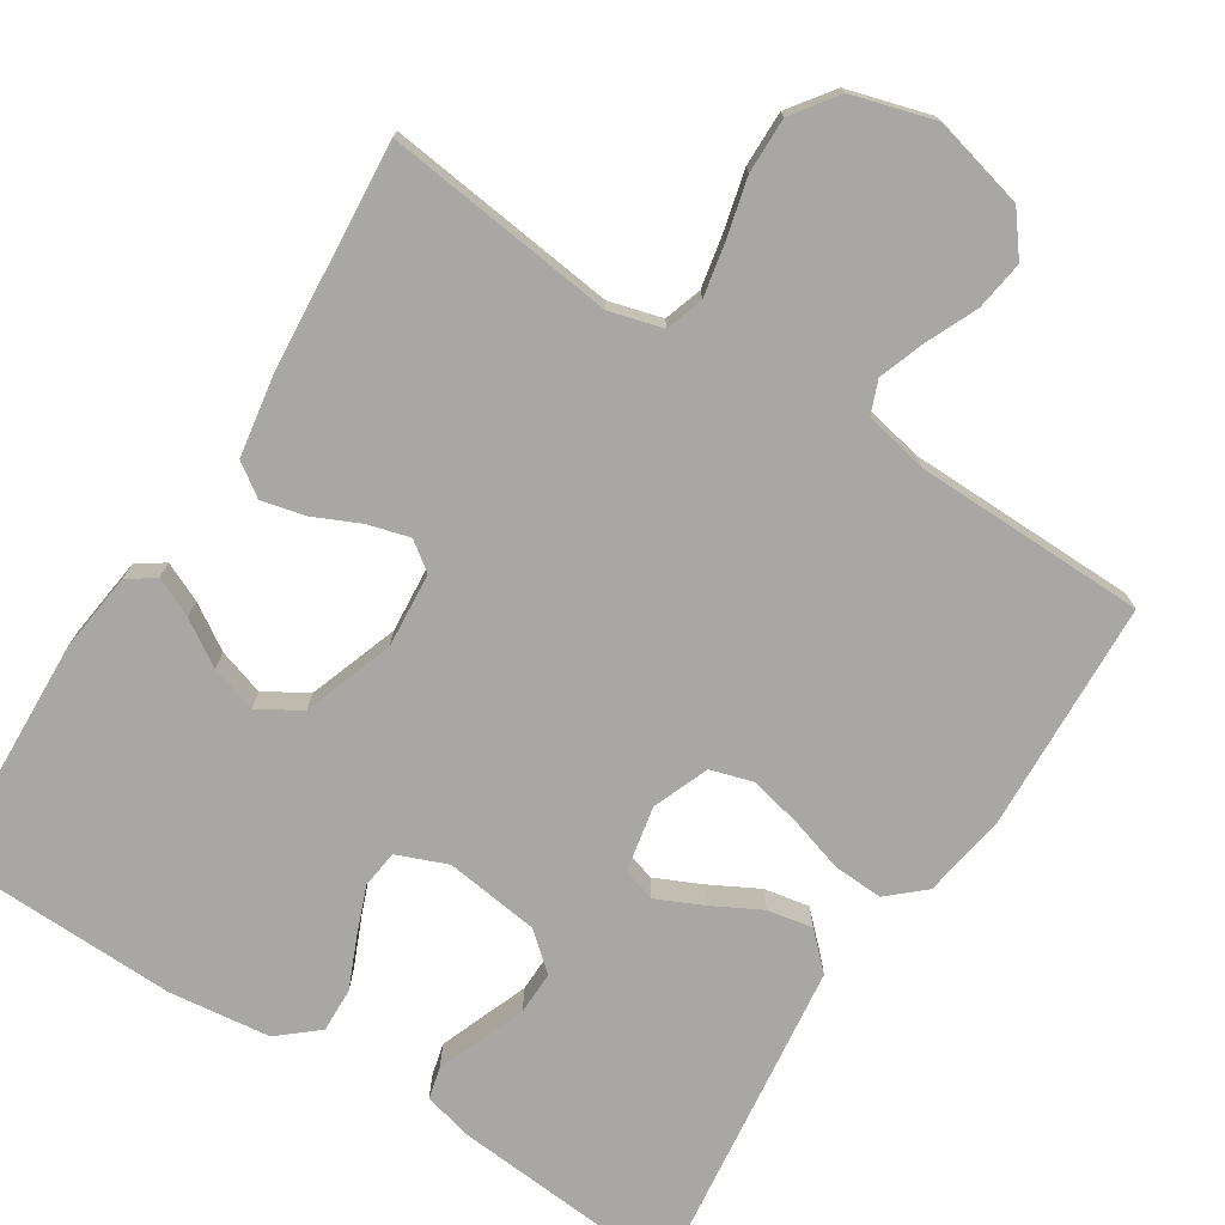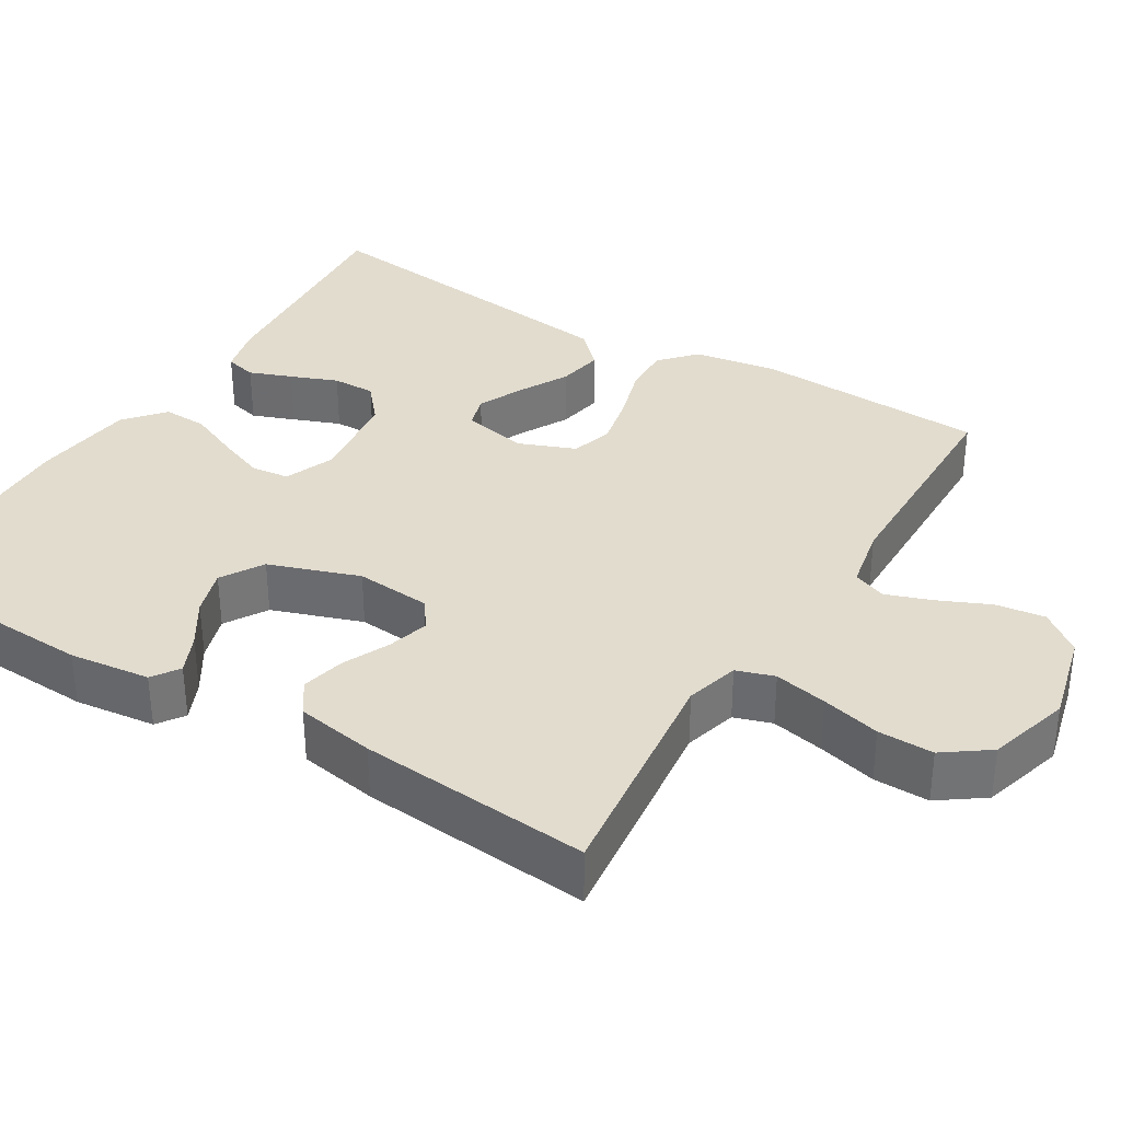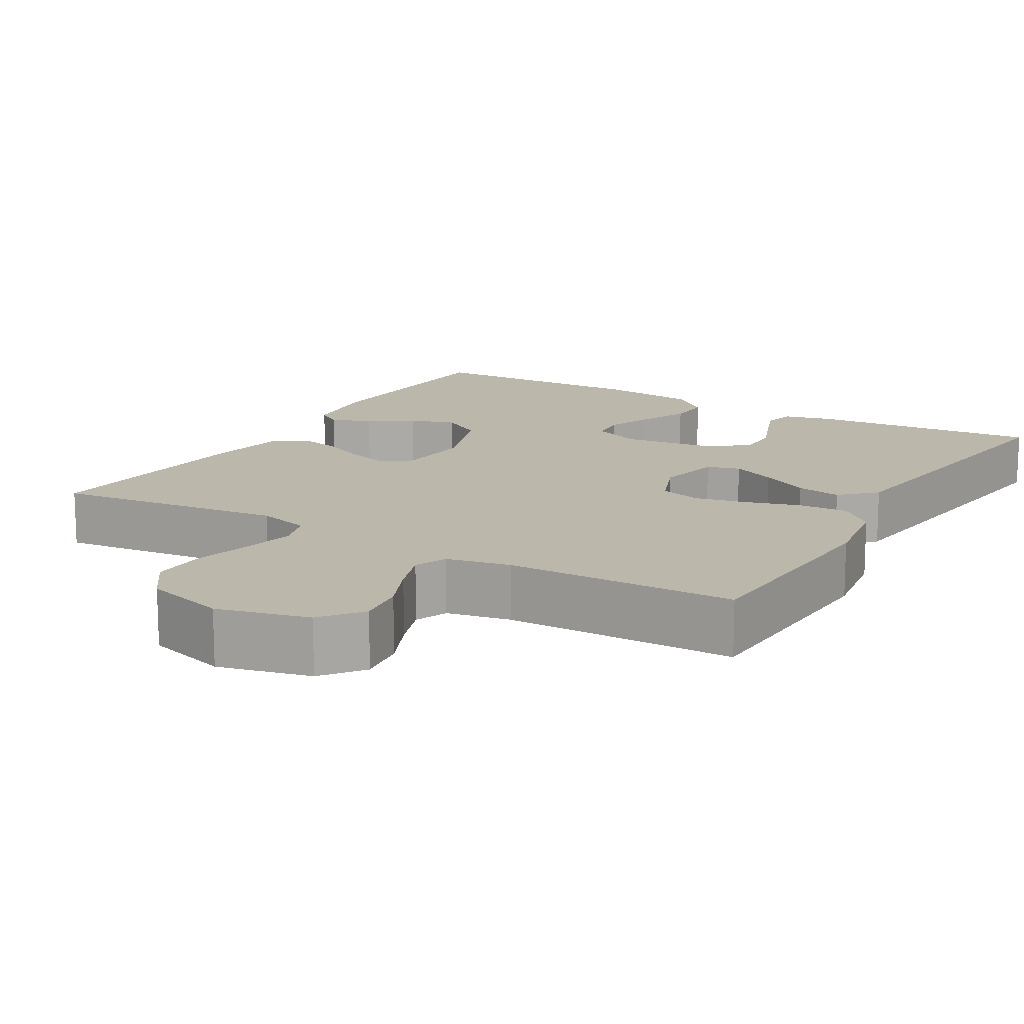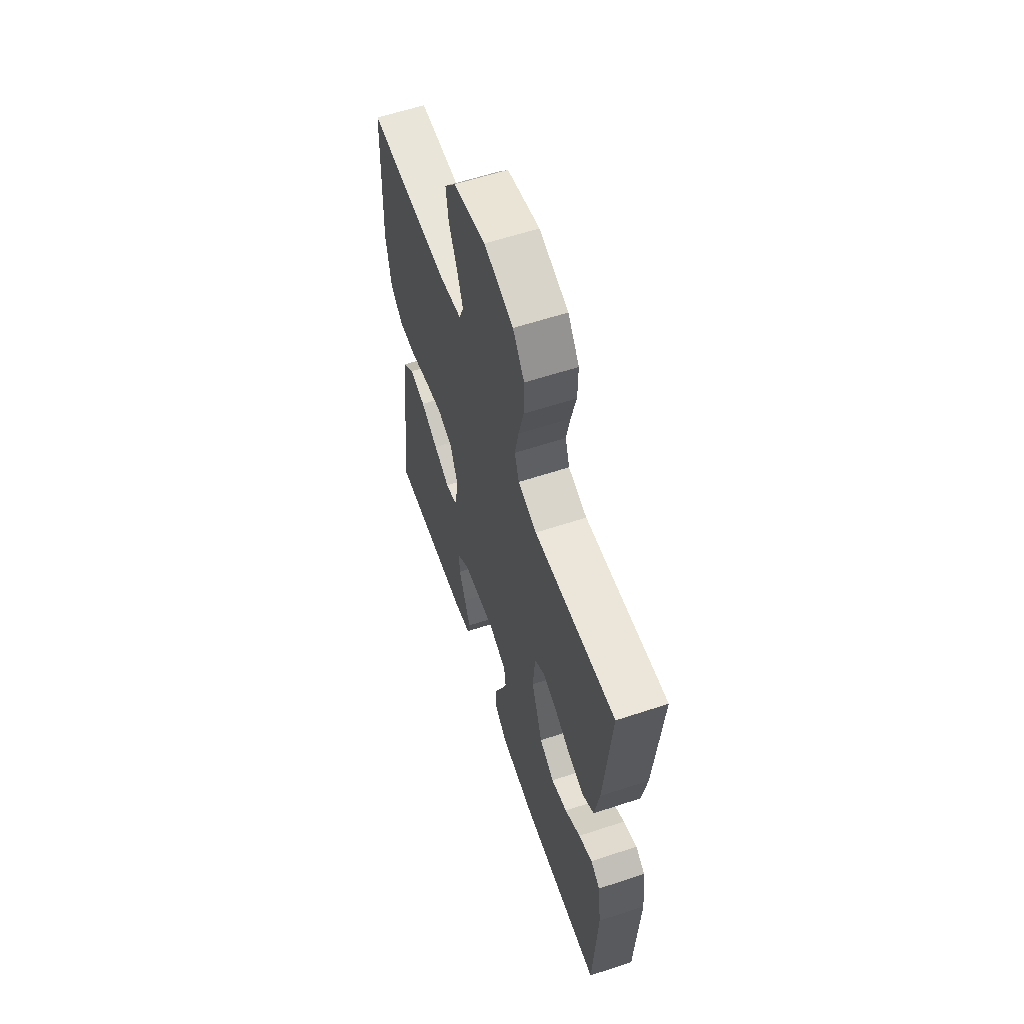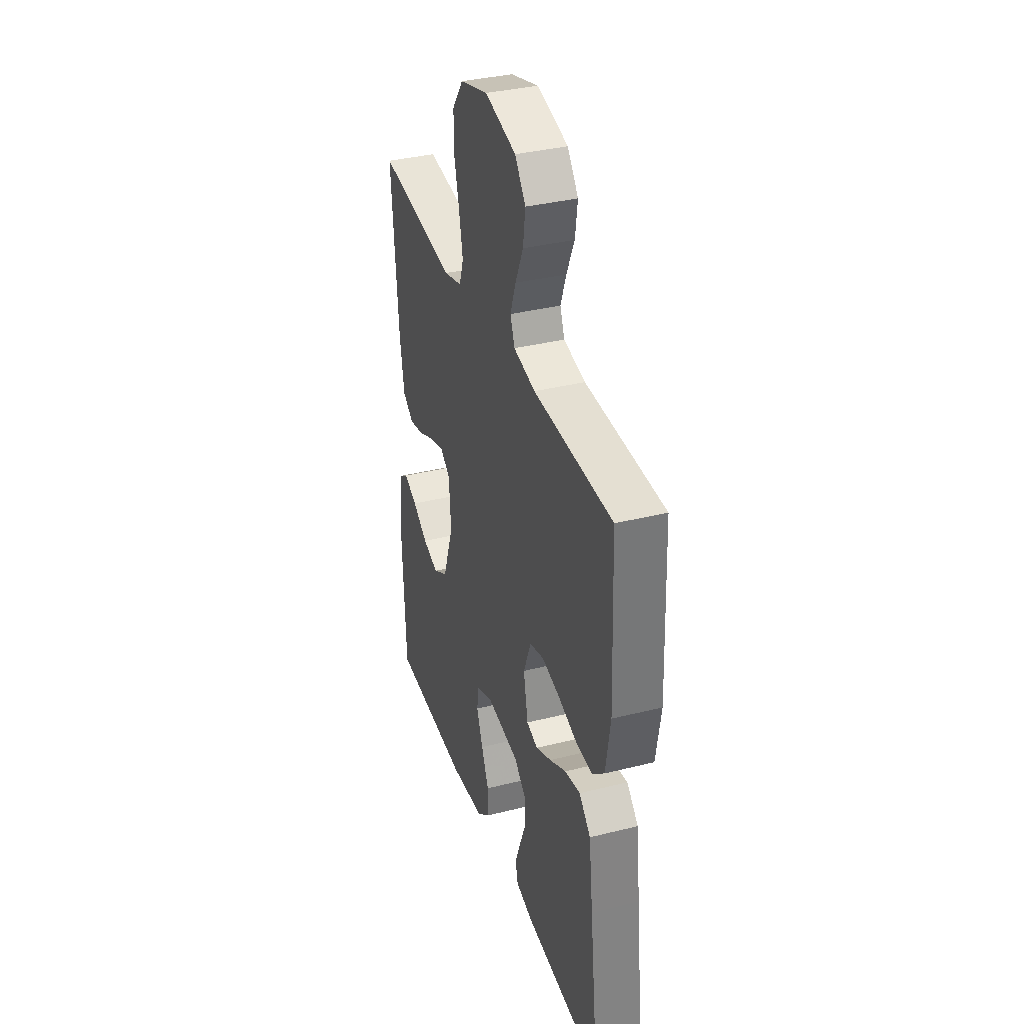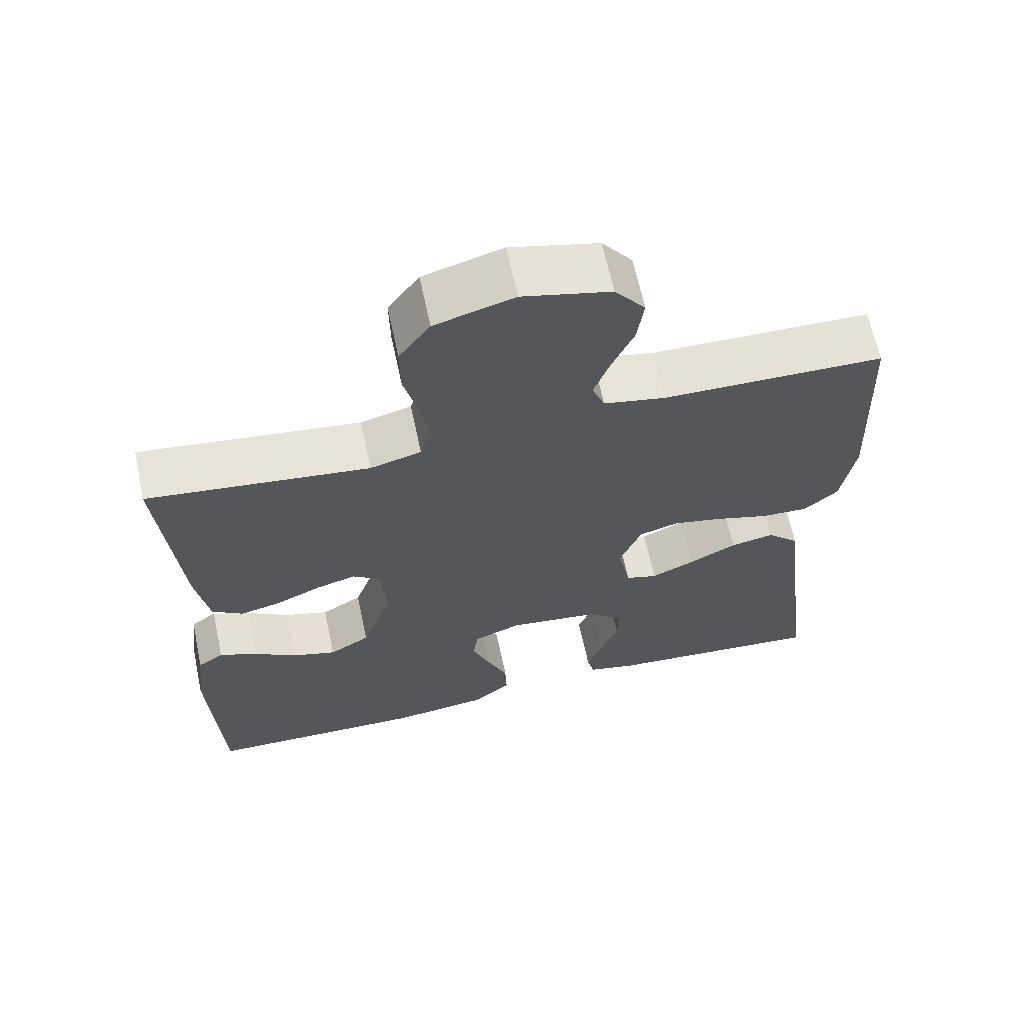
<metadata>
{"format":"obj","ext":"obj","renderer":"f3d","projection":"perspective","resolution":1024,"background":"white","views":[{"elev":-74.6,"azim":-32.5,"up":"+Y"},{"elev":34.6,"azim":-58.6,"up":"+Y"},{"elev":14.5,"azim":30.7,"up":"+Y"},{"elev":60.4,"azim":-108.7,"up":"+Z"},{"elev":35.9,"azim":71.8,"up":"+Z"},{"elev":64.8,"azim":-12.1,"up":"+Z"}]}
</metadata>
<code>
v 0.5 0.07 0.5
v 0.513 0.07 0.2
v 0.495 0.07 0.09
v 0.449 0.07 0.049
v 0.385 0.07 0.052
v 0.313 0.07 0.074
v 0.245 0.07 0.089
v 0.191 0.07 0.073
v 0.162 0.07 0
v 0.179 0.07 -0.085
v 0.222 0.07 -0.098
v 0.281 0.07 -0.071
v 0.345 0.07 -0.037
v 0.404 0.07 -0.026
v 0.448 0.07 -0.069
v 0.464 0.07 -0.2
v 0.5 0.07 -0.5
v 0.2 0.07 -0.475
v 0.135 0.07 -0.459
v 0.125 0.07 -0.418
v 0.146 0.07 -0.363
v 0.17 0.07 -0.302
v 0.171 0.07 -0.246
v 0.123 0.07 -0.205
v 0 0.07 -0.189
v -0.065 0.07 -0.215
v -0.071 0.07 -0.264
v -0.047 0.07 -0.326
v -0.019 0.07 -0.391
v -0.017 0.07 -0.449
v -0.068 0.07 -0.492
v -0.2 0.07 -0.508
v -0.5 0.07 -0.5
v -0.513 0.07 -0.2
v -0.5 0.07 -0.095
v -0.465 0.07 -0.071
v -0.414 0.07 -0.094
v -0.356 0.07 -0.131
v -0.296 0.07 -0.15
v -0.241 0.07 -0.117
v -0.2 0.07 0
v -0.208 0.07 0.098
v -0.245 0.07 0.125
v -0.299 0.07 0.11
v -0.36 0.07 0.082
v -0.416 0.07 0.069
v -0.458 0.07 0.098
v -0.475 0.07 0.2
v -0.5 0.07 0.5
v -0.2 0.07 0.464
v -0.131 0.07 0.483
v -0.115 0.07 0.532
v -0.129 0.07 0.601
v -0.148 0.07 0.677
v -0.149 0.07 0.749
v -0.107 0.07 0.807
v 0 0.07 0.838
v 0.119 0.07 0.808
v 0.16 0.07 0.755
v 0.151 0.07 0.691
v 0.121 0.07 0.624
v 0.1 0.07 0.565
v 0.117 0.07 0.522
v 0.2 0.07 0.505
v 0.5 0 0.5
v 0.513 0 0.2
v 0.495 0 0.09
v 0.449 0 0.049
v 0.385 0 0.052
v 0.313 0 0.074
v 0.245 0 0.089
v 0.191 0 0.073
v 0.162 0 0
v 0.179 0 -0.085
v 0.222 0 -0.098
v 0.281 0 -0.071
v 0.345 0 -0.037
v 0.404 0 -0.026
v 0.448 0 -0.069
v 0.464 0 -0.2
v 0.5 0 -0.5
v 0.2 0 -0.475
v 0.135 0 -0.459
v 0.125 0 -0.418
v 0.146 0 -0.363
v 0.17 0 -0.302
v 0.171 0 -0.246
v 0.123 0 -0.205
v 0 0 -0.189
v -0.065 0 -0.215
v -0.071 0 -0.264
v -0.047 0 -0.326
v -0.019 0 -0.391
v -0.017 0 -0.449
v -0.068 0 -0.492
v -0.2 0 -0.508
v -0.5 0 -0.5
v -0.513 0 -0.2
v -0.5 0 -0.095
v -0.465 0 -0.071
v -0.414 0 -0.094
v -0.356 0 -0.131
v -0.296 0 -0.15
v -0.241 0 -0.117
v -0.2 0 0
v -0.208 0 0.098
v -0.245 0 0.125
v -0.299 0 0.11
v -0.36 0 0.082
v -0.416 0 0.069
v -0.458 0 0.098
v -0.475 0 0.2
v -0.5 0 0.5
v -0.2 0 0.464
v -0.131 0 0.483
v -0.115 0 0.532
v -0.129 0 0.601
v -0.148 0 0.677
v -0.149 0 0.749
v -0.107 0 0.807
v 0 0 0.838
v 0.119 0 0.808
v 0.16 0 0.755
v 0.151 0 0.691
v 0.121 0 0.624
v 0.1 0 0.565
v 0.117 0 0.522
v 0.2 0 0.505
f 58 59 60 61
f 58 61 62
f 57 58 62
f 56 57 62
f 53 54 55 56
f 52 53 56 62
f 51 52 62 63
f 47 48 49 50
f 44 45 46 47
f 43 44 47 50
f 42 43 50 51
f 35 36 37 38
f 35 38 39
f 34 35 39
f 33 34 39
f 32 33 39 40
f 28 29 30 31
f 27 28 31 32
f 26 27 32 40
f 19 20 21 22
f 17 18 19 22
f 17 22 23
f 16 17 23 24
f 12 13 14 15
f 11 12 15 16
f 10 11 16 24
f 3 4 5 6
f 3 6 7
f 64 1 2 3
f 64 3 7
f 63 64 7 8
f 41 42 51 63
f 41 63 8 9
f 25 26 40 41
f 24 25 41
f 9 10 24 41
f 125 124 123 122
f 126 125 122
f 126 122 121
f 126 121 120
f 120 119 118 117
f 126 120 117 116
f 127 126 116 115
f 114 113 112 111
f 111 110 109 108
f 114 111 108 107
f 115 114 107 106
f 102 101 100 99
f 103 102 99
f 103 99 98
f 103 98 97
f 104 103 97 96
f 95 94 93 92
f 96 95 92 91
f 104 96 91 90
f 86 85 84 83
f 86 83 82 81
f 87 86 81
f 88 87 81 80
f 79 78 77 76
f 80 79 76 75
f 88 80 75 74
f 70 69 68 67
f 71 70 67
f 67 66 65 128
f 71 67 128
f 72 71 128 127
f 127 115 106 105
f 73 72 127 105
f 105 104 90 89
f 105 89 88
f 105 88 74 73
f 1 65 66 2
f 2 66 67 3
f 3 67 68 4
f 4 68 69 5
f 5 69 70 6
f 6 70 71 7
f 7 71 72 8
f 8 72 73 9
f 9 73 74 10
f 10 74 75 11
f 11 75 76 12
f 12 76 77 13
f 13 77 78 14
f 14 78 79 15
f 15 79 80 16
f 16 80 81 17
f 17 81 82 18
f 18 82 83 19
f 19 83 84 20
f 20 84 85 21
f 21 85 86 22
f 22 86 87 23
f 23 87 88 24
f 24 88 89 25
f 25 89 90 26
f 26 90 91 27
f 27 91 92 28
f 28 92 93 29
f 29 93 94 30
f 30 94 95 31
f 31 95 96 32
f 32 96 97 33
f 33 97 98 34
f 34 98 99 35
f 35 99 100 36
f 36 100 101 37
f 37 101 102 38
f 38 102 103 39
f 39 103 104 40
f 40 104 105 41
f 41 105 106 42
f 42 106 107 43
f 43 107 108 44
f 44 108 109 45
f 45 109 110 46
f 46 110 111 47
f 47 111 112 48
f 48 112 113 49
f 49 113 114 50
f 50 114 115 51
f 51 115 116 52
f 52 116 117 53
f 53 117 118 54
f 54 118 119 55
f 55 119 120 56
f 56 120 121 57
f 57 121 122 58
f 58 122 123 59
f 59 123 124 60
f 60 124 125 61
f 61 125 126 62
f 62 126 127 63
f 63 127 128 64
f 64 128 65 1

</code>
